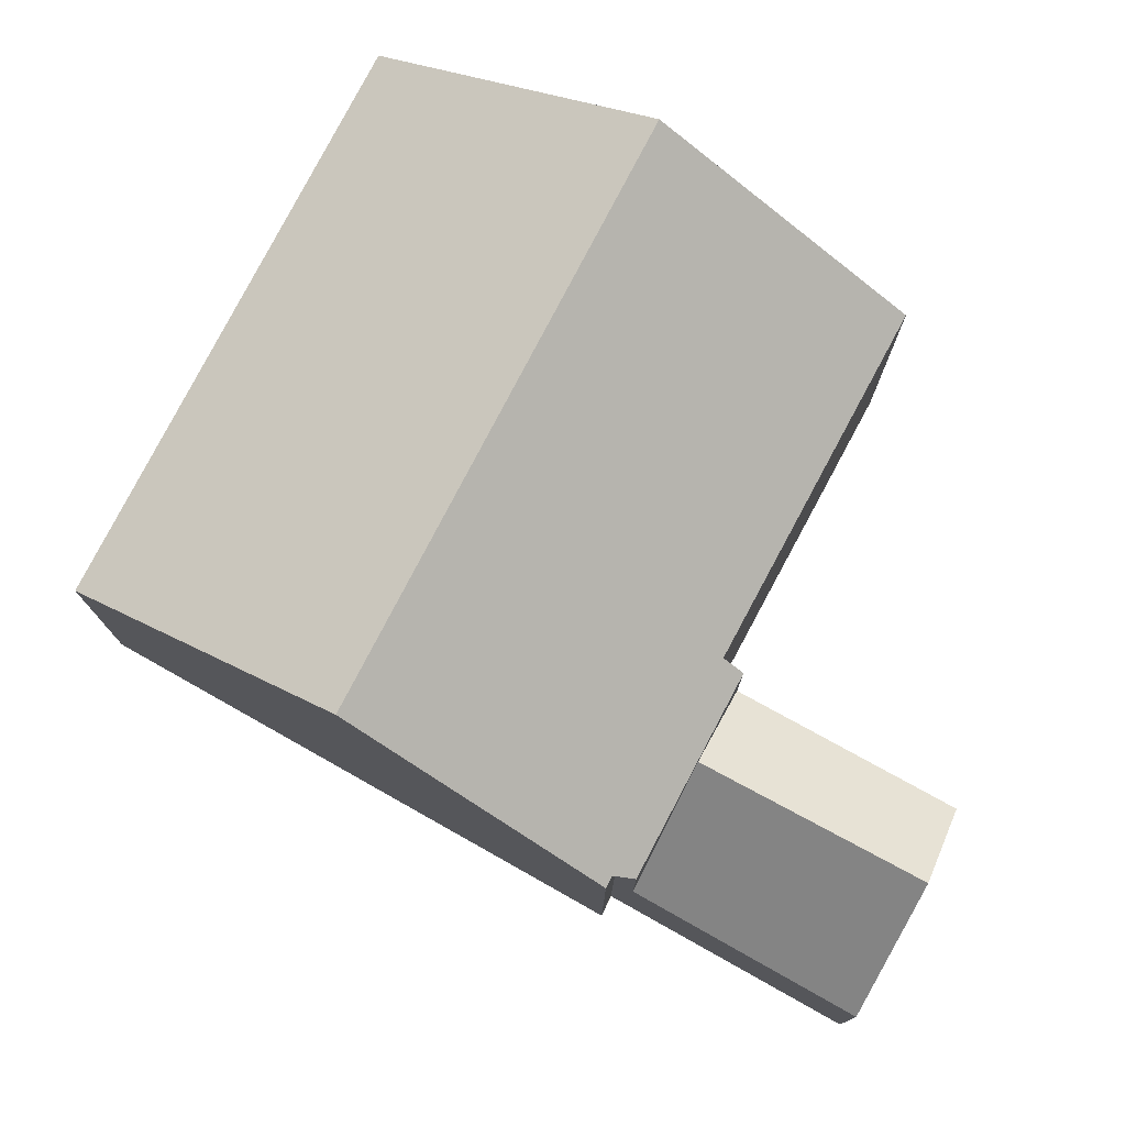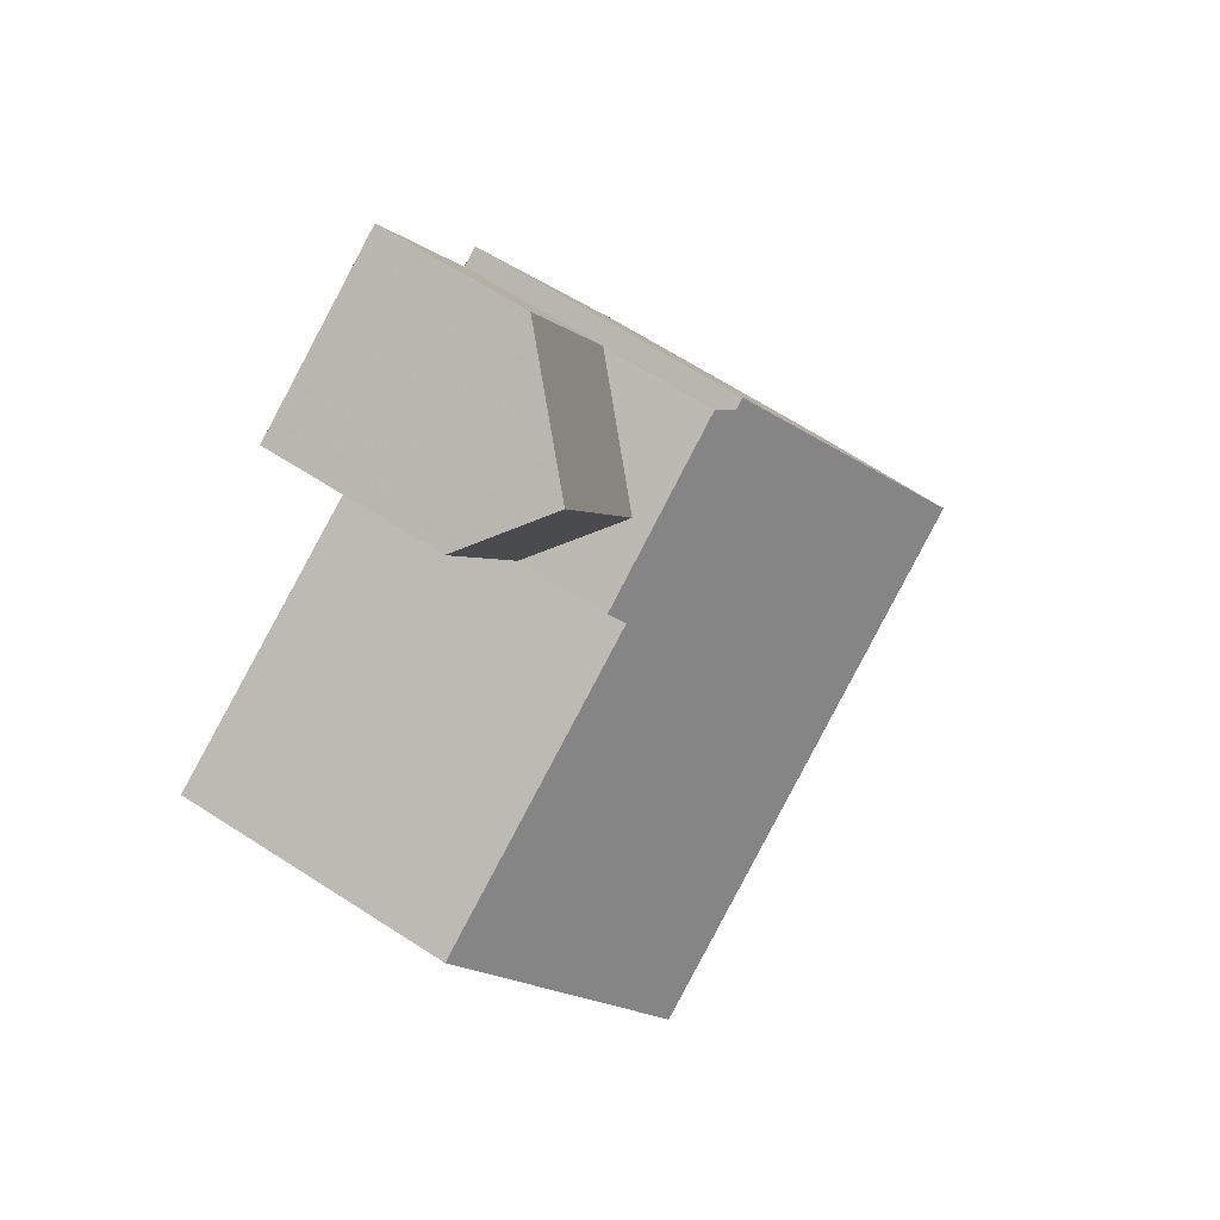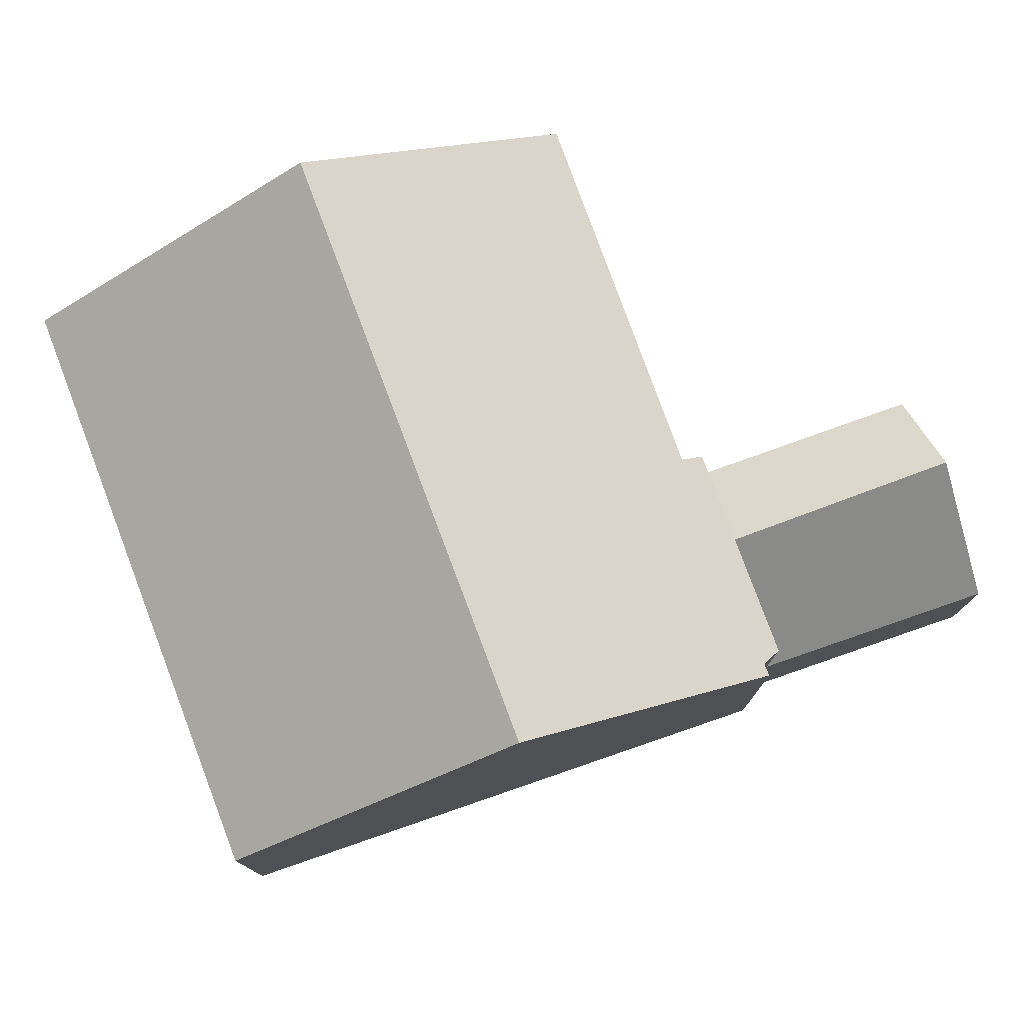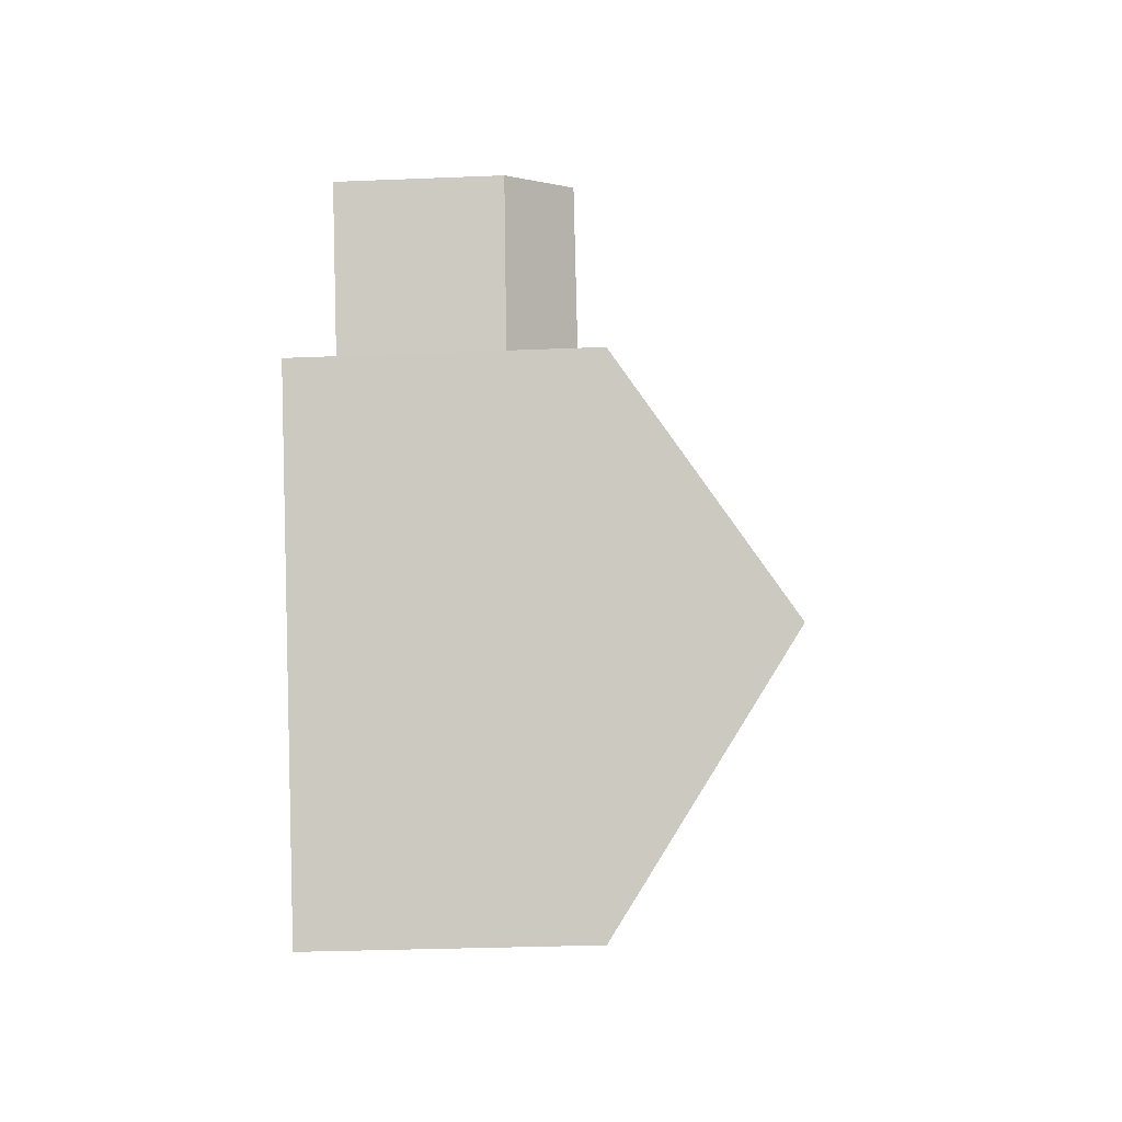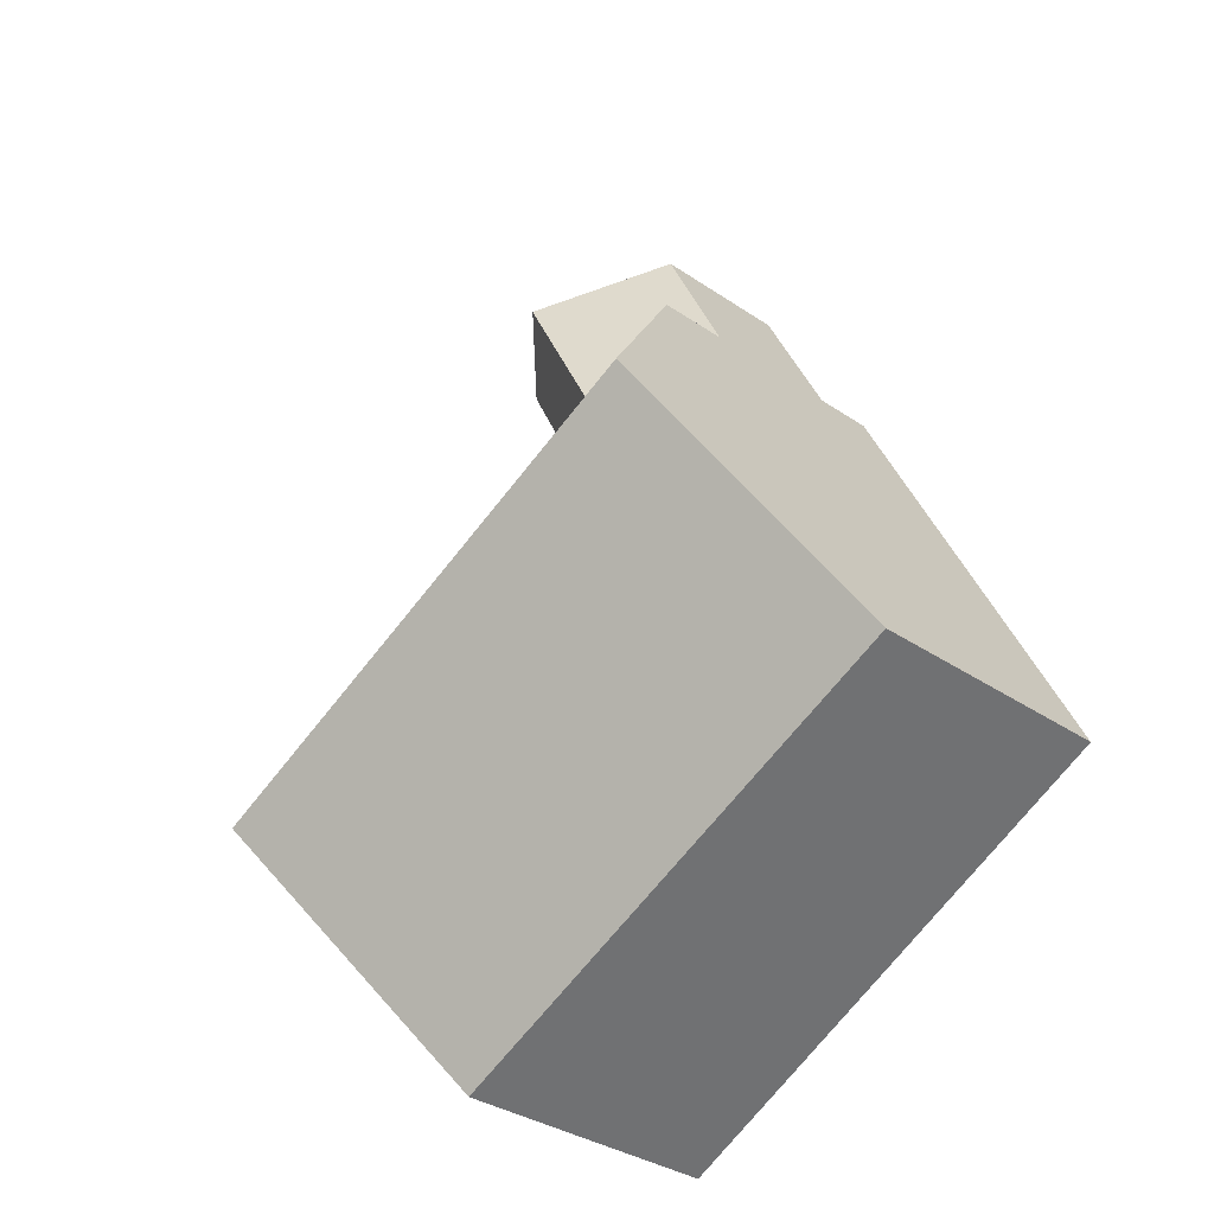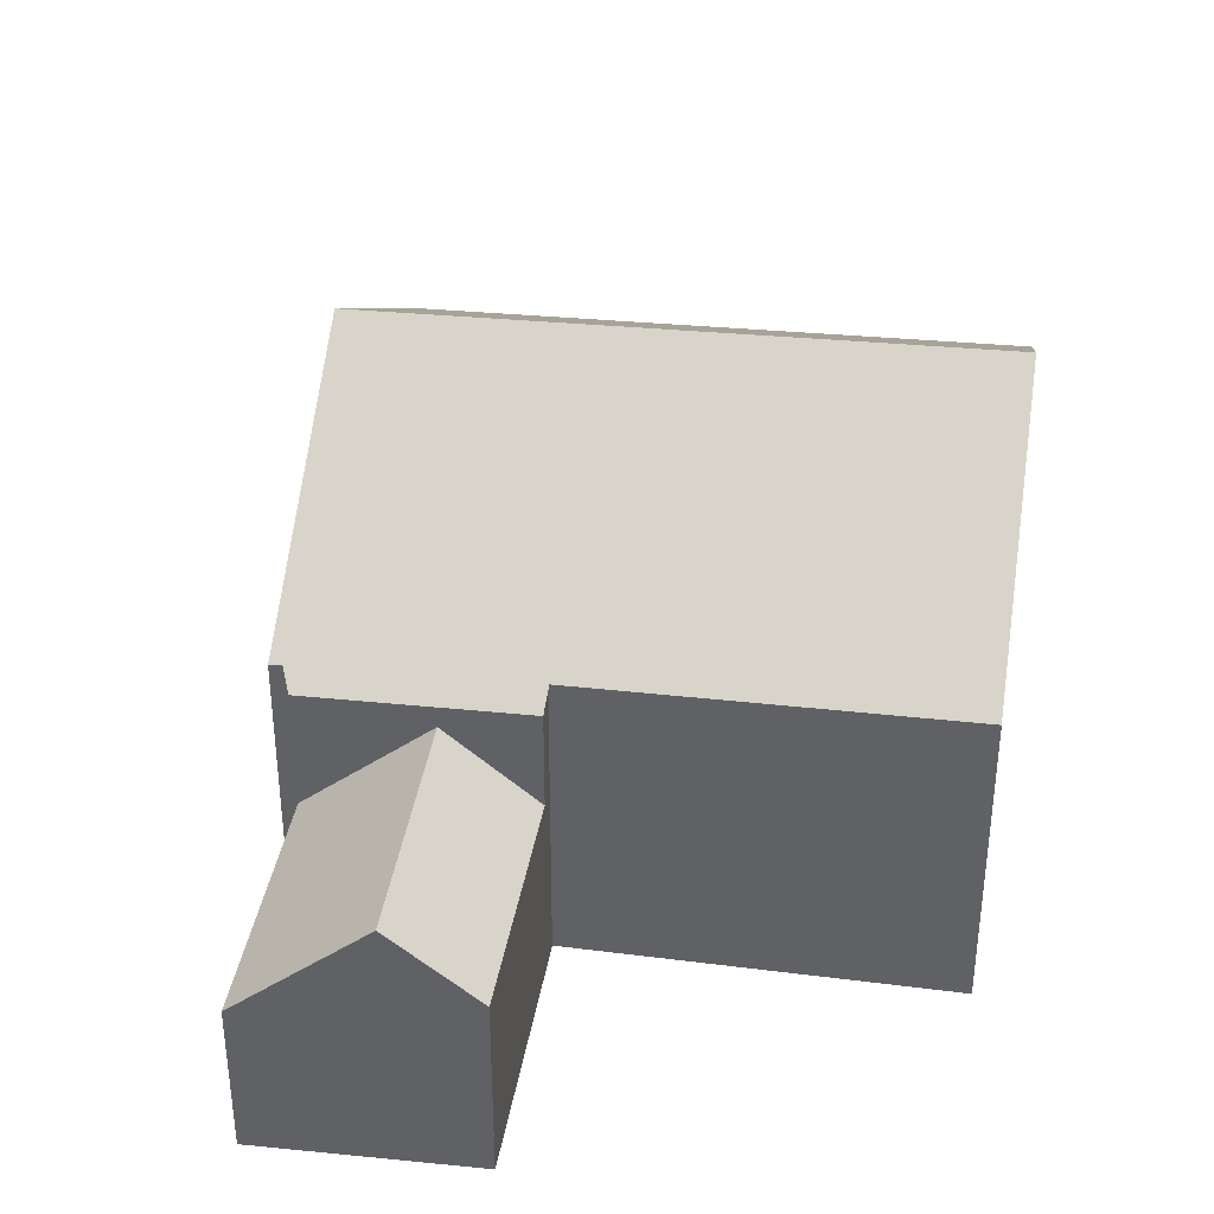
<metadata>
{"format":"obj","ext":"obj","renderer":"f3d","projection":"perspective","resolution":1024,"background":"white","views":[{"elev":78.1,"azim":145.2,"up":"+Z"},{"elev":66.9,"azim":-57.2,"up":"+Y"},{"elev":78.8,"azim":96.8,"up":"+Z"},{"elev":-31.1,"azim":-86.7,"up":"+Y"},{"elev":-33.9,"azim":47.2,"up":"+Y"},{"elev":39.3,"azim":-144.0,"up":"+Z"}]}
</metadata>
<code>
v -1462 -2164 4.136
v -1470 -2168 4.37
v -1473 -2161 4.593
v -1469 -2158 4.49
v -1466 -2157 4.397
v -1465 -2156 4.383
v -1470 -2155 2.838
v -1467 -2153 2.338
v -1464 -2160 7.022
v -1472 -2164 7.245
v -1463 -2165 4.18
v -1463 -2162 5.629
v -1469 -2163 7.173
v -1464 -2165 4.199
v -1464 -2160 7.024
v -1463 -2162 5.602
v -1472 -2164 7.245
v -1464 -2160 7.022
v -1470 -2156 2.822
v -1467 -2154 2.351
v -1466 -2156 4.192
v -1469 -2158 4.266
v -1468 -2157 3.917
v -1470 -2156 2.83
v -1469 -2157 2.811
v -1468 -2157 3.917
v -1465 -2158 5.712
v -1467 -2157 4.227
v -1469 -2154 3.921
v -1469 -2158 2.796
v -1469 -2163 7.173
v -1469 -2154 3.921
v -1468 -2157 3.917
v -1466 -2156 2.393
v -1468 -2157 4.245
v -1462 -2163 4.79
v -1464 -2160 7.024
v -1466 -2157 4.391
v -1465 -2158 5.597
v -1468 -2157 3.917
v -1468 -2157 3.917
v -1469 -2158 2.796
v -1469 -2158 4.266
v -1468 -2157 4.245
v -1467 -2157 4.227
v -1466 -2156 4.192
v -1466 -2156 2.393
v -1469 -2154 3.921
v -1467 -2153 2.339
v -1470 -2155 2.838
v -1469 -2154 3.921
v -1465 -2166 4.23
v -1466 -2164 5.142
v -1467 -2162 7.11
v -1468 -2159 5.036
v -1469 -2158 4.49
v -1467 -2162 7.11
v -1470 -2155 2.857
v -1470 -2155 2.857
v -1463 -2165 4.204
v -1462 -2164 4.161
v -1465 -2166 4.254
v -1464 -2165 4.224
v -1470 -2168 4.394
v -1463 -2165 4.18
v -1462 -2164 4.136
v -1462 -2164 0
v -1463 -2165 0
v -1470 -2168 4.394
v -1470 -2168 4.37
v -1470 -2168 0
v -1470 -2168 0
v -1469 -2158 4.49
v -1473 -2161 4.593
v -1473 -2161 0
v -1469 -2158 0
v -1469 -2158 4.266
v -1469 -2158 4.49
v -1469 -2158 0
v -1469 -2158 0
v -1466 -2157 4.391
v -1466 -2157 4.397
v -1466 -2157 0
v -1466 -2157 0
v -1465 -2158 5.712
v -1465 -2156 4.383
v -1465 -2156 0
v -1465 -2158 0
v -1470 -2155 2.857
v -1470 -2155 2.838
v -1470 -2155 0
v -1470 -2155 0
v -1467 -2153 2.339
v -1467 -2153 2.338
v -1467 -2153 -4.441e-16
v -1467 -2153 0
v -1463 -2162 5.629
v -1464 -2160 7.022
v -1464 -2160 0
v -1463 -2162 0
v -1464 -2165 4.199
v -1463 -2165 4.18
v -1463 -2165 0
v -1464 -2165 0
v -1462 -2163 4.79
v -1463 -2162 5.629
v -1463 -2162 0
v -1462 -2163 0
v -1465 -2166 4.23
v -1464 -2165 4.199
v -1464 -2165 0
v -1465 -2166 0
v -1473 -2161 4.593
v -1472 -2164 7.245
v -1472 -2164 8.882e-16
v -1473 -2161 0
v -1470 -2155 2.838
v -1470 -2156 2.822
v -1470 -2156 -4.441e-16
v -1470 -2155 0
v -1466 -2156 2.393
v -1467 -2154 2.351
v -1467 -2154 4.441e-16
v -1466 -2156 0
v -1470 -2156 2.822
v -1469 -2157 2.811
v -1469 -2157 -4.441e-16
v -1470 -2156 -4.441e-16
v -1464 -2160 7.022
v -1465 -2158 5.712
v -1465 -2158 0
v -1464 -2160 0
v -1467 -2153 2.338
v -1469 -2154 3.921
v -1469 -2154 -4.441e-16
v -1467 -2153 -4.441e-16
v -1462 -2164 4.161
v -1462 -2163 4.79
v -1462 -2163 0
v -1462 -2164 0
v -1465 -2156 4.383
v -1466 -2157 4.391
v -1466 -2157 0
v -1465 -2156 0
v -1469 -2157 2.811
v -1469 -2158 2.796
v -1469 -2158 0
v -1469 -2157 -4.441e-16
v -1466 -2157 4.397
v -1466 -2156 4.192
v -1466 -2156 0
v -1466 -2157 0
v -1467 -2154 2.351
v -1467 -2153 2.339
v -1467 -2153 0
v -1467 -2154 4.441e-16
v -1470 -2155 2.838
v -1470 -2155 2.838
v -1470 -2155 0
v -1470 -2155 0
v -1470 -2168 4.37
v -1465 -2166 4.23
v -1465 -2166 0
v -1470 -2168 0
v -1469 -2158 4.49
v -1469 -2158 4.49
v -1469 -2158 0
v -1469 -2158 0
v -1469 -2154 3.921
v -1470 -2155 2.857
v -1470 -2155 0
v -1469 -2154 -4.441e-16
v -1462 -2164 4.136
v -1462 -2164 4.161
v -1462 -2164 0
v -1462 -2164 0
v -1472 -2164 7.245
v -1470 -2168 4.394
v -1470 -2168 0
v -1472 -2164 8.882e-16
v -1473 -2161 0
v -1469 -2158 0
v -1470 -2155 0
v -1467 -2153 0
v -1466 -2157 0
v -1465 -2156 0
v -1462 -2164 0
v -1470 -2168 0
f 61 1 11 60
f 63 14 52 62
f 60 11 14 63
f 15 9 12 16
f 25 19 24
f 42 25 24 23 41
f 56 4 43 44 55
f 49 20 26 48
f 33 30 22 35
f 46 5 38 39 45
f 24 19 50 58
f 33 28 21 34
f 55 44 45 39 37 57
f 35 28 33
f 16 12 36
f 40 26 20 47
f 38 6 27 39
f 39 27 18 37
f 48 29 8 49
f 58 50 7 59
f 62 52 2 64
f 53 13 54
f 55 31 17 3 56
f 58 51 23 24
f 57 31 55
f 59 32 51 58
f 60 16 36 61
f 62 53 63
f 63 53 54 15 16 60
f 64 10 13 53 62
f 66 67 68 65
f 70 71 72 69
f 74 75 76 73
f 78 79 80 77
f 82 83 84 81
f 86 87 88 85
f 90 91 92 89
f 94 95 96 93
f 98 99 100 97
f 102 103 104 101
f 106 107 108 105
f 110 111 112 109
f 114 115 116 113
f 118 119 120 117
f 122 123 124 121
f 126 127 128 125
f 130 131 132 129
f 134 135 136 133
f 138 139 140 137
f 142 143 144 141
f 146 147 148 145
f 150 151 152 149
f 154 155 156 153
f 158 159 160 157
f 162 163 164 161
f 166 167 168 165
f 170 171 172 169
f 174 175 176 173
f 178 179 180 177
f 182 183 184 185 186 187 188 181

</code>
